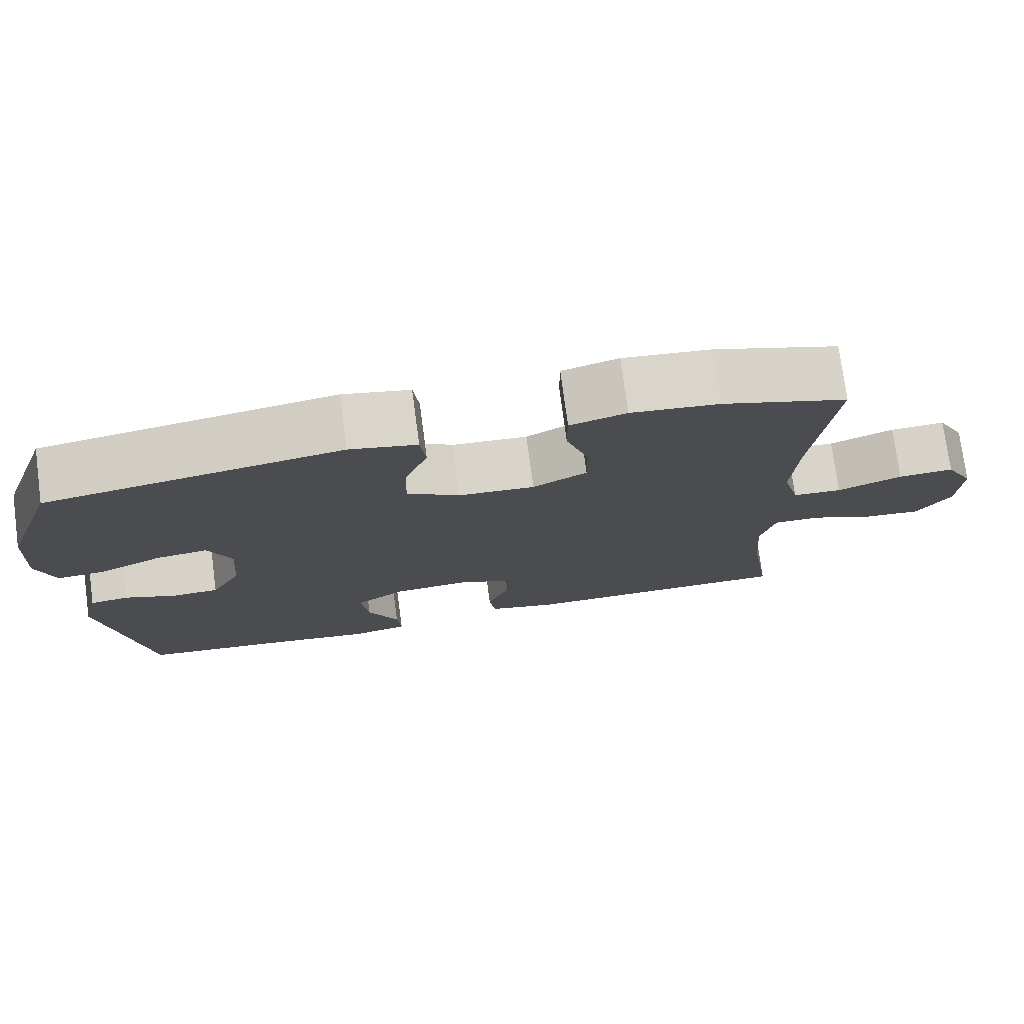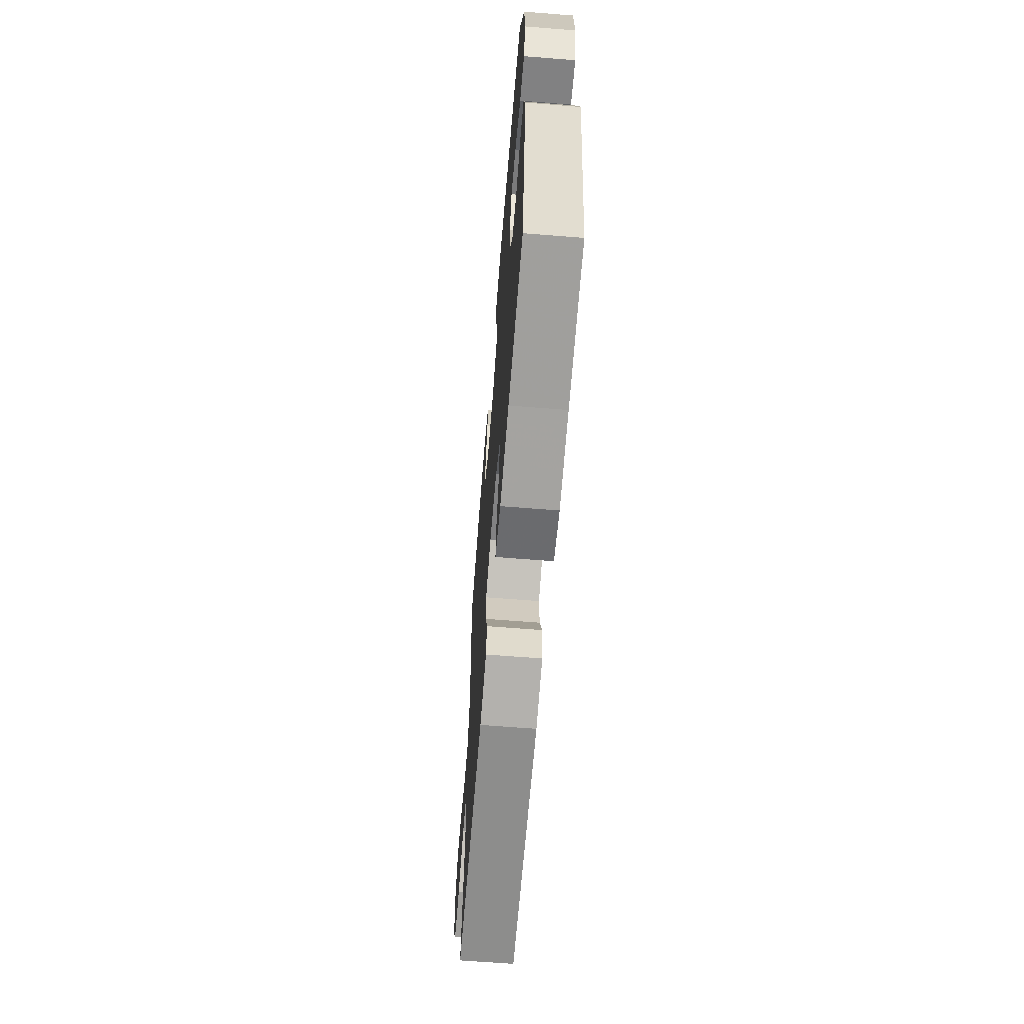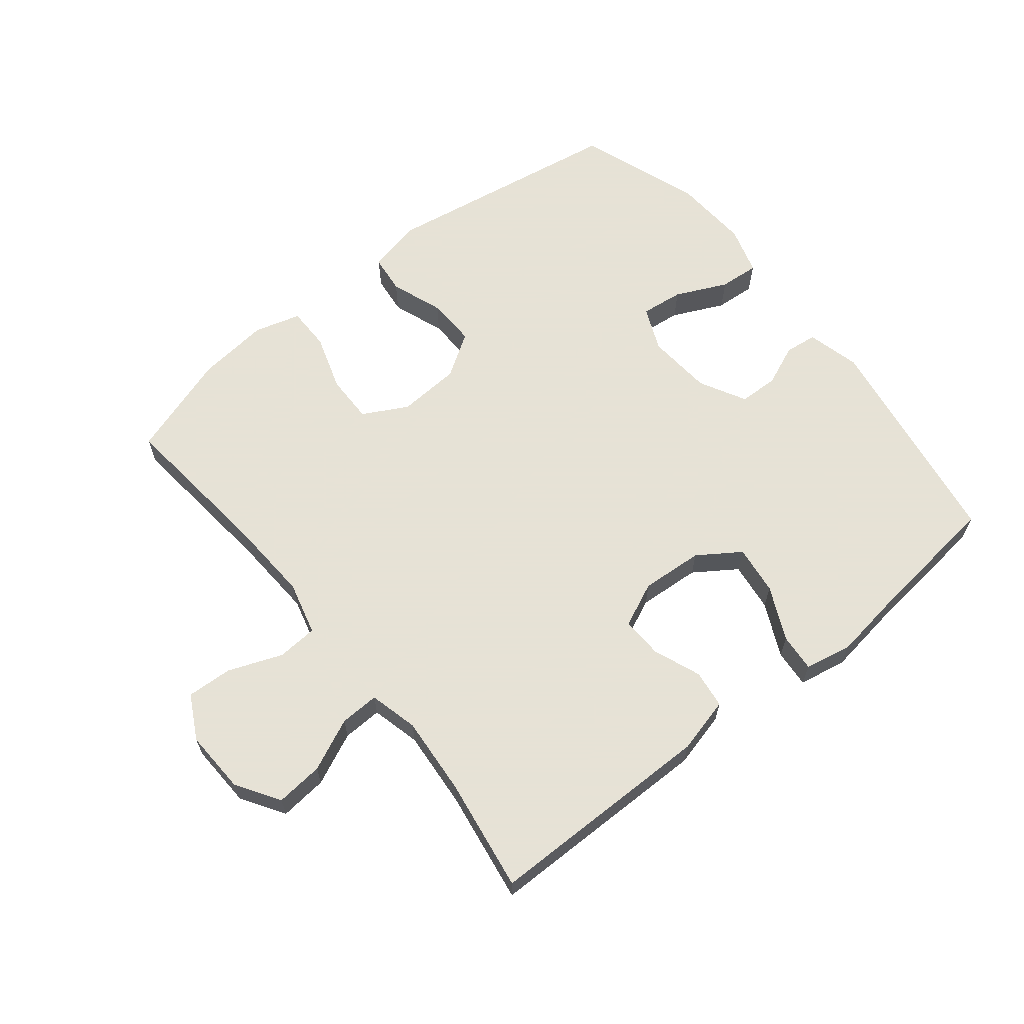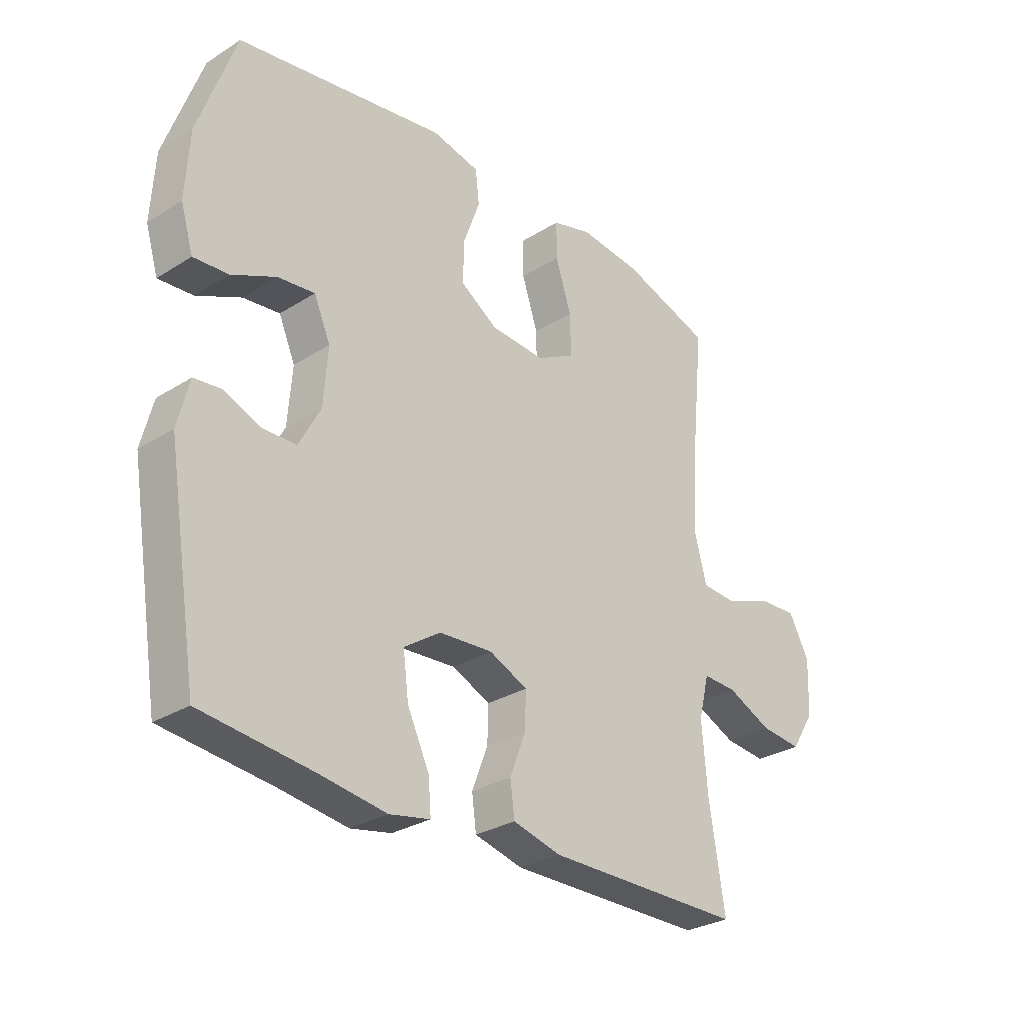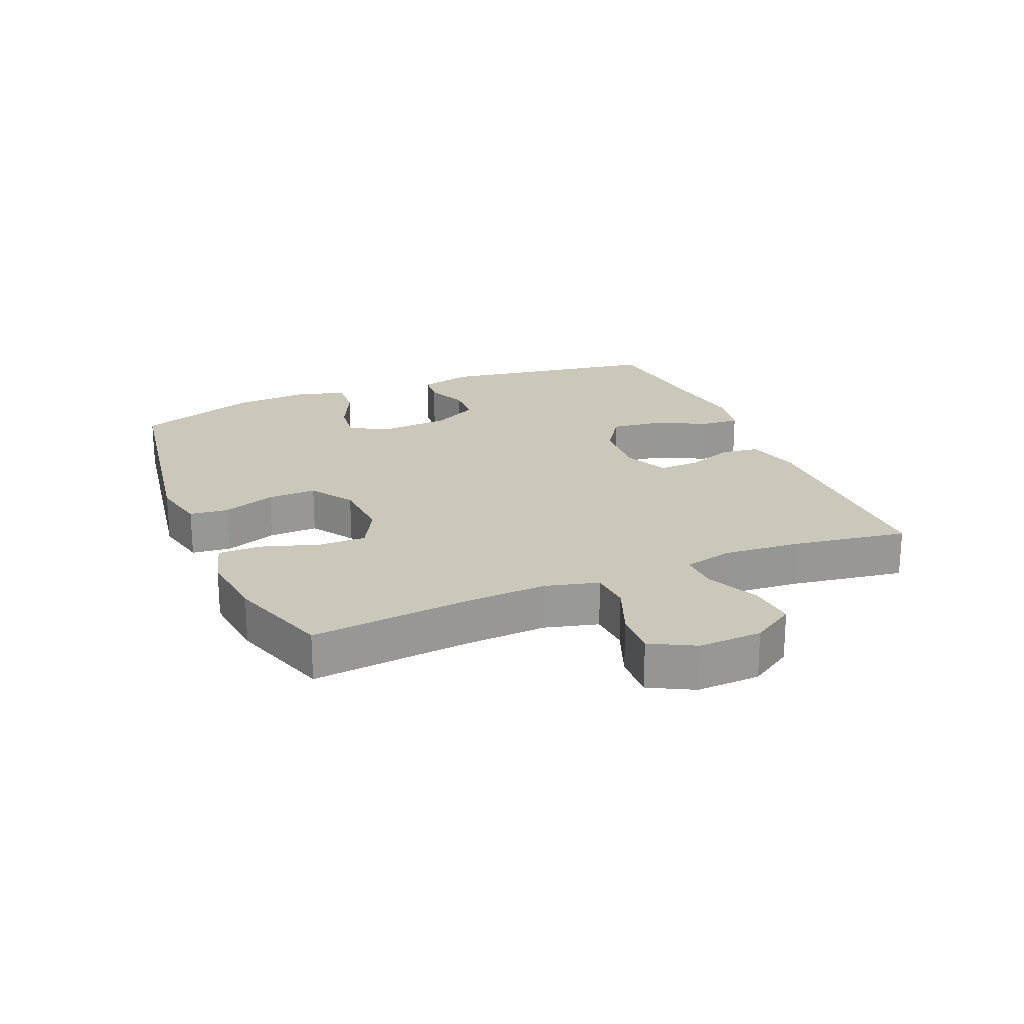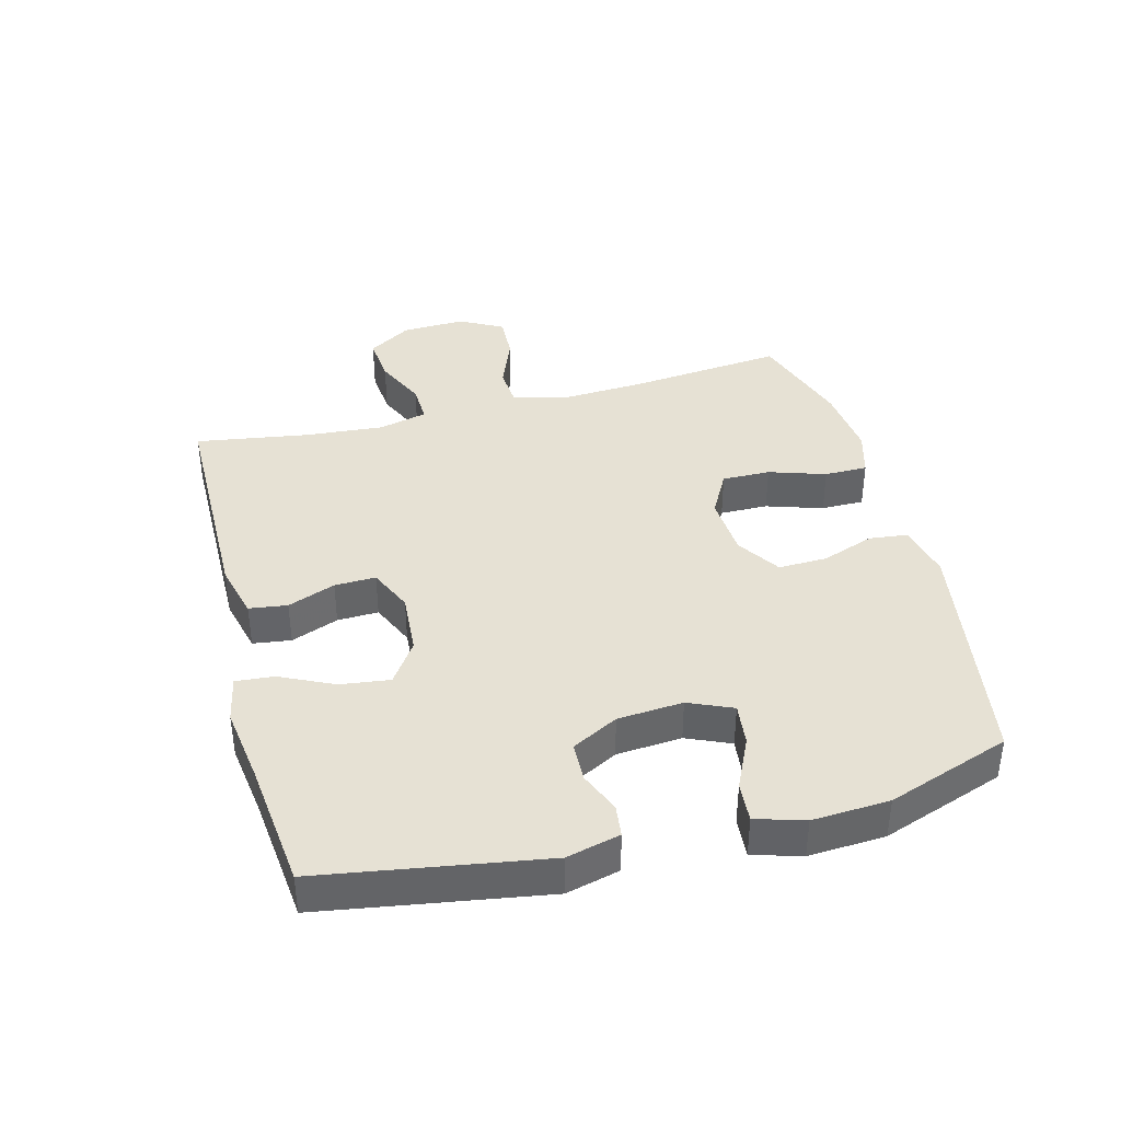
<metadata>
{"format":"obj","ext":"obj","renderer":"f3d","projection":"perspective","resolution":1024,"background":"white","views":[{"elev":75.8,"azim":-7.6,"up":"+Z"},{"elev":-65.0,"azim":-94.6,"up":"+Z"},{"elev":63.8,"azim":141.1,"up":"+Y"},{"elev":-29.4,"azim":-47.2,"up":"+Z"},{"elev":21.6,"azim":67.2,"up":"+Y"},{"elev":39.1,"azim":-104.7,"up":"+Y"}]}
</metadata>
<code>
v -0.5 0.07 -0.5
v -0.557 0.07 -0.15
v -0.536 0.07 -0.066
v -0.485 0.07 -0.06
v -0.42 0.07 -0.087
v -0.358 0.07 -0.085
v -0.319 0.07 -0.012
v -0.311 0.07 0.091
v -0.341 0.07 0.16
v -0.408 0.07 0.152
v -0.489 0.07 0.114
v -0.552 0.07 0.109
v -0.575 0.07 0.185
v -0.568 0.07 0.306
v -0.5 0.07 0.5
v -0.119 0.07 0.563
v -0.032 0.07 0.544
v -0.025 0.07 0.483
v -0.055 0.07 0.4
v -0.057 0.07 0.323
v 0.011 0.07 0.279
v 0.11 0.07 0.273
v 0.18 0.07 0.311
v 0.179 0.07 0.387
v 0.15 0.07 0.476
v 0.15 0.07 0.544
v 0.223 0.07 0.565
v 0.337 0.07 0.553
v 0.5 0.07 0.5
v 0.475 0.07 0.252
v 0.468 0.07 0.121
v 0.49 0.07 0.037
v 0.554 0.07 0.033
v 0.638 0.07 0.066
v 0.71 0.07 0.07
v 0.747 0.07 0.001
v 0.743 0.07 -0.099
v 0.7 0.07 -0.167
v 0.625 0.07 -0.16
v 0.543 0.07 -0.123
v 0.481 0.07 -0.121
v 0.462 0.07 -0.198
v 0.472 0.07 -0.321
v 0.5 0.07 -0.5
v 0.141 0.07 -0.503
v 0.053 0.07 -0.481
v 0.045 0.07 -0.421
v 0.074 0.07 -0.346
v 0.076 0.07 -0.281
v 0.006 0.07 -0.25
v -0.092 0.07 -0.257
v -0.158 0.07 -0.302
v -0.148 0.07 -0.38
v -0.108 0.07 -0.464
v -0.103 0.07 -0.524
v -0.177 0.07 -0.539
v -0.298 0.07 -0.522
v -0.5 0 -0.5
v -0.557 0 -0.15
v -0.536 0 -0.066
v -0.485 0 -0.06
v -0.42 0 -0.087
v -0.358 0 -0.085
v -0.319 0 -0.012
v -0.311 0 0.091
v -0.341 0 0.16
v -0.408 0 0.152
v -0.489 0 0.114
v -0.552 0 0.109
v -0.575 0 0.185
v -0.568 0 0.306
v -0.5 0 0.5
v -0.119 0 0.563
v -0.032 0 0.544
v -0.025 0 0.483
v -0.055 0 0.4
v -0.057 0 0.323
v 0.011 0 0.279
v 0.11 0 0.273
v 0.18 0 0.311
v 0.179 0 0.387
v 0.15 0 0.476
v 0.15 0 0.544
v 0.223 0 0.565
v 0.337 0 0.553
v 0.5 0 0.5
v 0.475 0 0.252
v 0.468 0 0.121
v 0.49 0 0.037
v 0.554 0 0.033
v 0.638 0 0.066
v 0.71 0 0.07
v 0.747 0 0.001
v 0.743 0 -0.099
v 0.7 0 -0.167
v 0.625 0 -0.16
v 0.543 0 -0.123
v 0.481 0 -0.121
v 0.462 0 -0.198
v 0.472 0 -0.321
v 0.5 0 -0.5
v 0.141 0 -0.503
v 0.053 0 -0.481
v 0.045 0 -0.421
v 0.074 0 -0.346
v 0.076 0 -0.281
v 0.006 0 -0.25
v -0.092 0 -0.257
v -0.158 0 -0.302
v -0.148 0 -0.38
v -0.108 0 -0.464
v -0.103 0 -0.524
v -0.177 0 -0.539
v -0.298 0 -0.522
f 55 56 57
f 54 55 57
f 53 54 57
f 3 4 5
f 2 3 5
f 1 2 5
f 57 1 5
f 53 57 5
f 52 53 5
f 51 52 5 6
f 50 51 6 7
f 49 50 7 8
f 46 47 48
f 45 46 48
f 44 45 48
f 43 44 48
f 42 43 48 49
f 49 8 9
f 42 49 9
f 41 42 9
f 38 39 40
f 37 38 40
f 36 37 40
f 35 36 40
f 34 35 40
f 33 34 40
f 32 33 40 41
f 31 32 41 9
f 28 29 30
f 27 28 30
f 26 27 30
f 25 26 30
f 24 25 30
f 23 24 30 31
f 22 23 31
f 21 22 31 9
f 17 18 19
f 16 17 19
f 15 16 19
f 14 15 19
f 13 14 19
f 12 13 19
f 11 12 19
f 10 11 19
f 10 19 20
f 9 10 20 21
f 114 113 112
f 114 112 111
f 114 111 110
f 62 61 60
f 62 60 59
f 62 59 58
f 62 58 114
f 62 114 110
f 62 110 109
f 63 62 109 108
f 64 63 108 107
f 65 64 107 106
f 105 104 103
f 105 103 102
f 105 102 101
f 105 101 100
f 106 105 100 99
f 66 65 106
f 66 106 99
f 66 99 98
f 97 96 95
f 97 95 94
f 97 94 93
f 97 93 92
f 97 92 91
f 97 91 90
f 98 97 90 89
f 66 98 89 88
f 87 86 85
f 87 85 84
f 87 84 83
f 87 83 82
f 87 82 81
f 88 87 81 80
f 88 80 79
f 66 88 79 78
f 76 75 74
f 76 74 73
f 76 73 72
f 76 72 71
f 76 71 70
f 76 70 69
f 76 69 68
f 76 68 67
f 77 76 67
f 78 77 67 66
f 1 58 59 2
f 2 59 60 3
f 3 60 61 4
f 4 61 62 5
f 5 62 63 6
f 6 63 64 7
f 7 64 65 8
f 8 65 66 9
f 9 66 67 10
f 10 67 68 11
f 11 68 69 12
f 12 69 70 13
f 13 70 71 14
f 14 71 72 15
f 15 72 73 16
f 16 73 74 17
f 17 74 75 18
f 18 75 76 19
f 19 76 77 20
f 20 77 78 21
f 21 78 79 22
f 22 79 80 23
f 23 80 81 24
f 24 81 82 25
f 25 82 83 26
f 26 83 84 27
f 27 84 85 28
f 28 85 86 29
f 29 86 87 30
f 30 87 88 31
f 31 88 89 32
f 32 89 90 33
f 33 90 91 34
f 34 91 92 35
f 35 92 93 36
f 36 93 94 37
f 37 94 95 38
f 38 95 96 39
f 39 96 97 40
f 40 97 98 41
f 41 98 99 42
f 42 99 100 43
f 43 100 101 44
f 44 101 102 45
f 45 102 103 46
f 46 103 104 47
f 47 104 105 48
f 48 105 106 49
f 49 106 107 50
f 50 107 108 51
f 51 108 109 52
f 52 109 110 53
f 53 110 111 54
f 54 111 112 55
f 55 112 113 56
f 56 113 114 57
f 57 114 58 1

</code>
